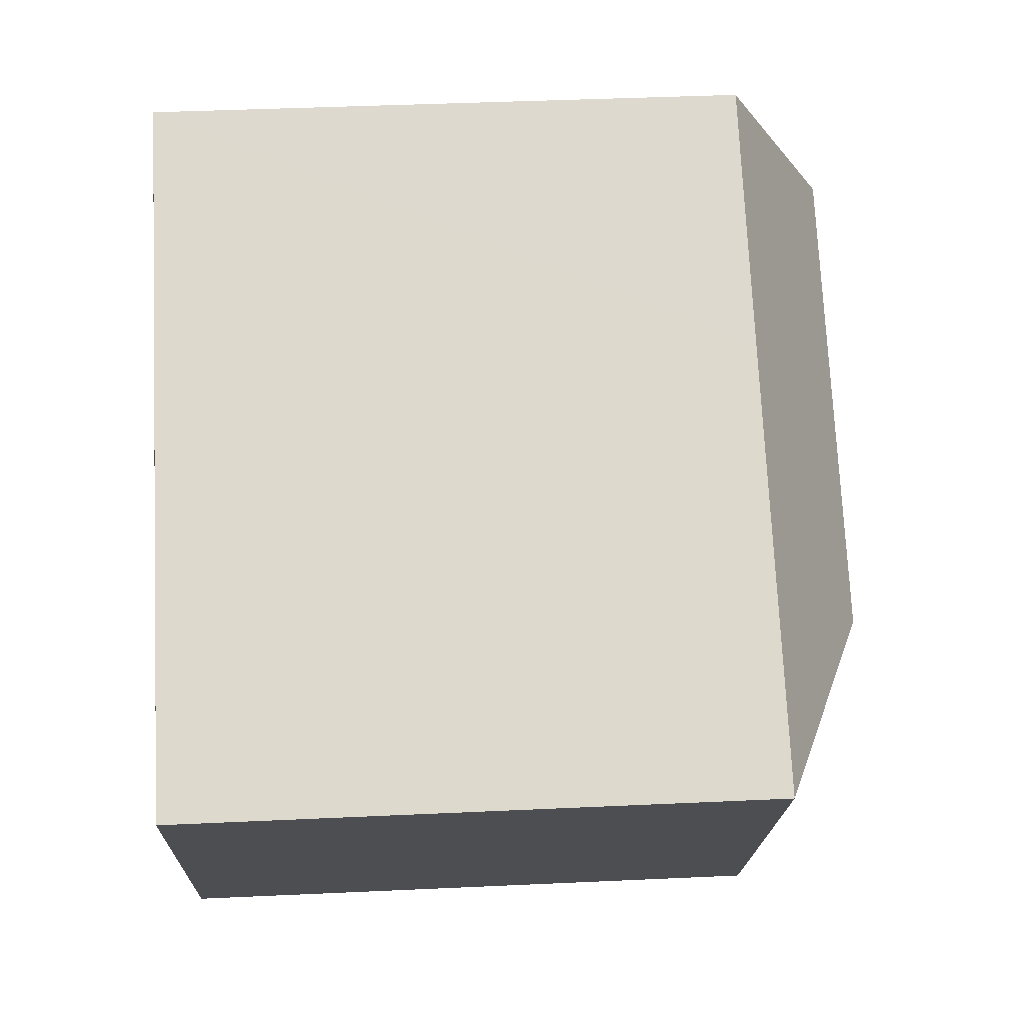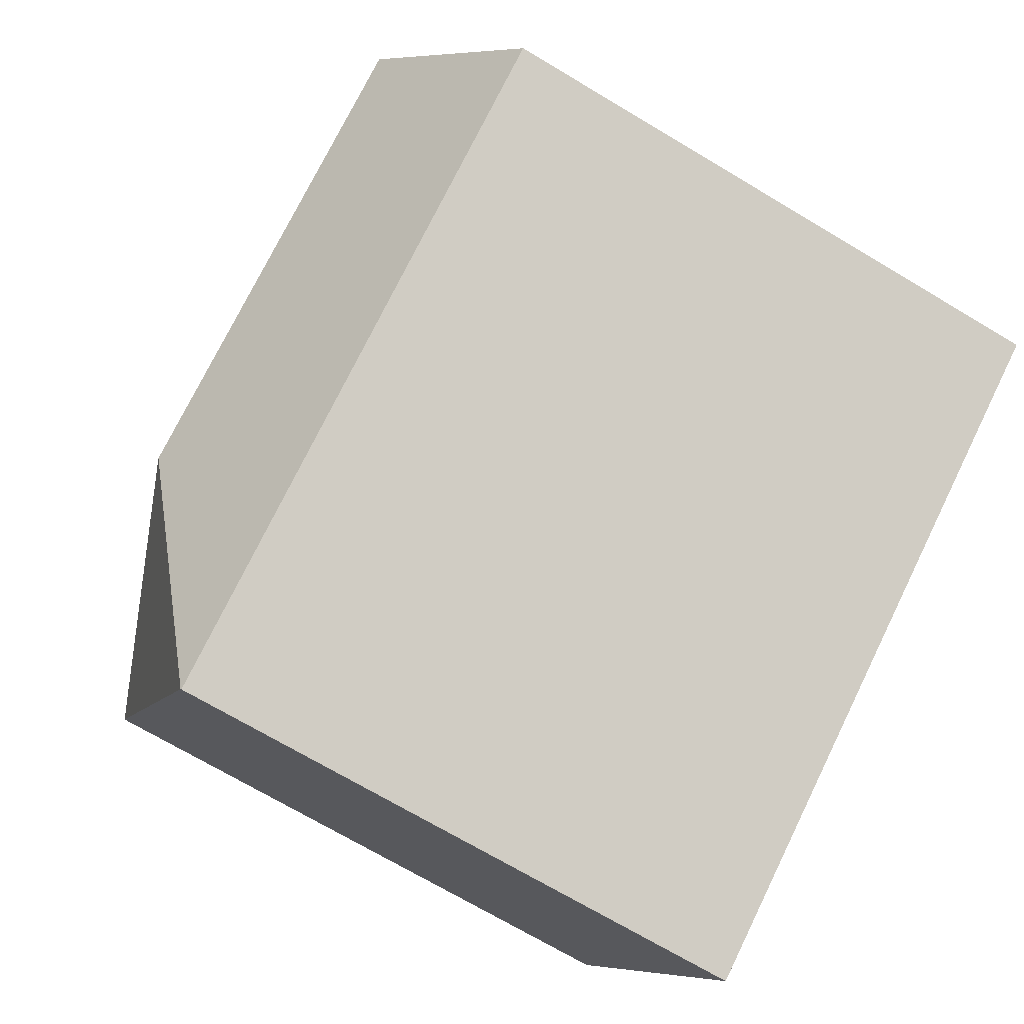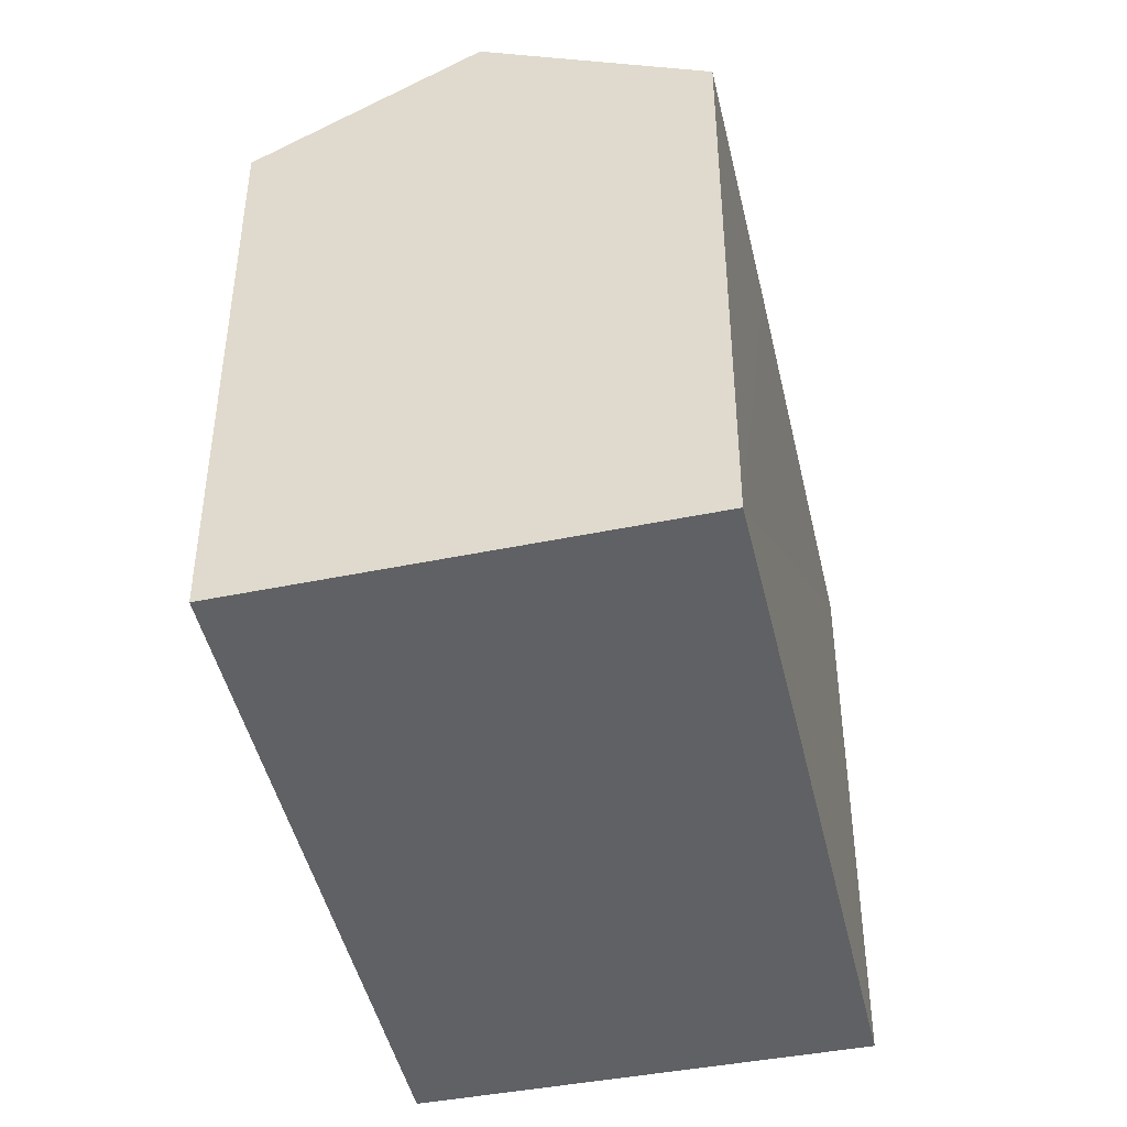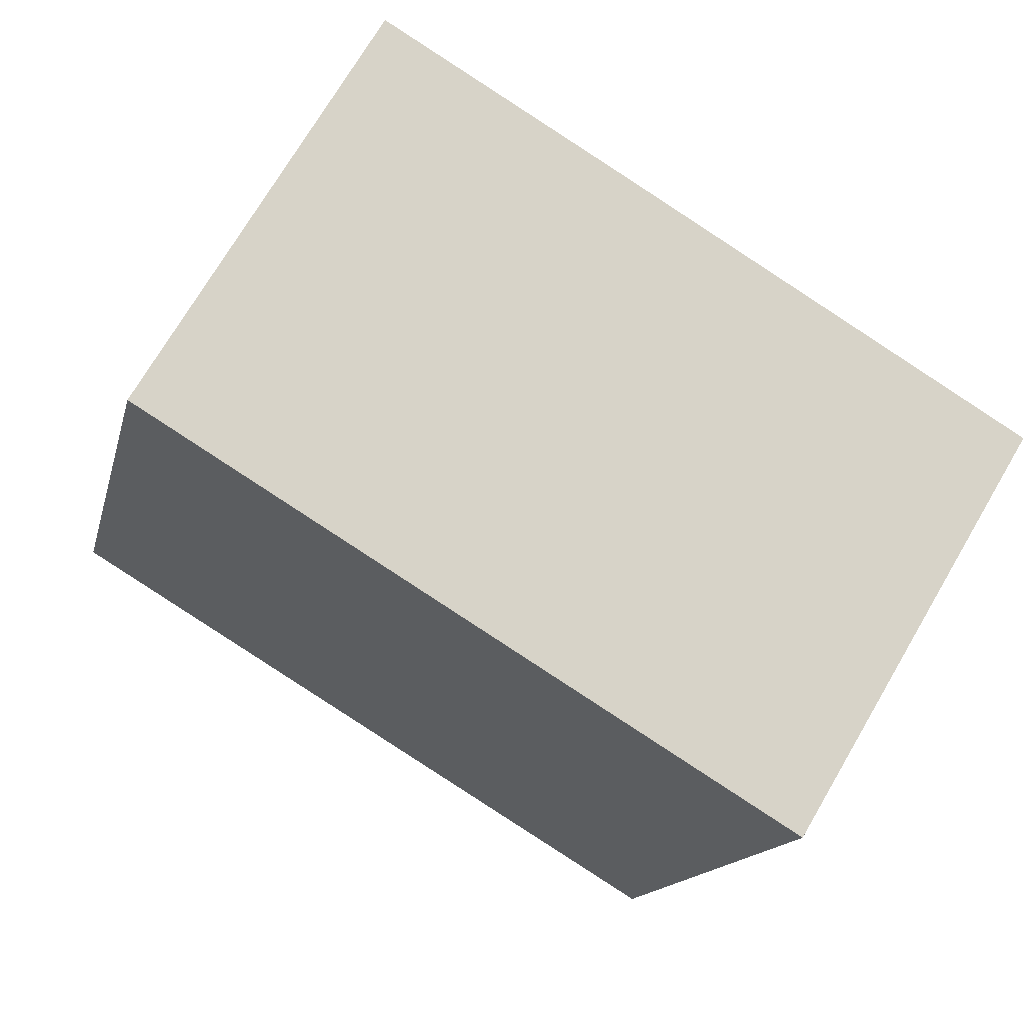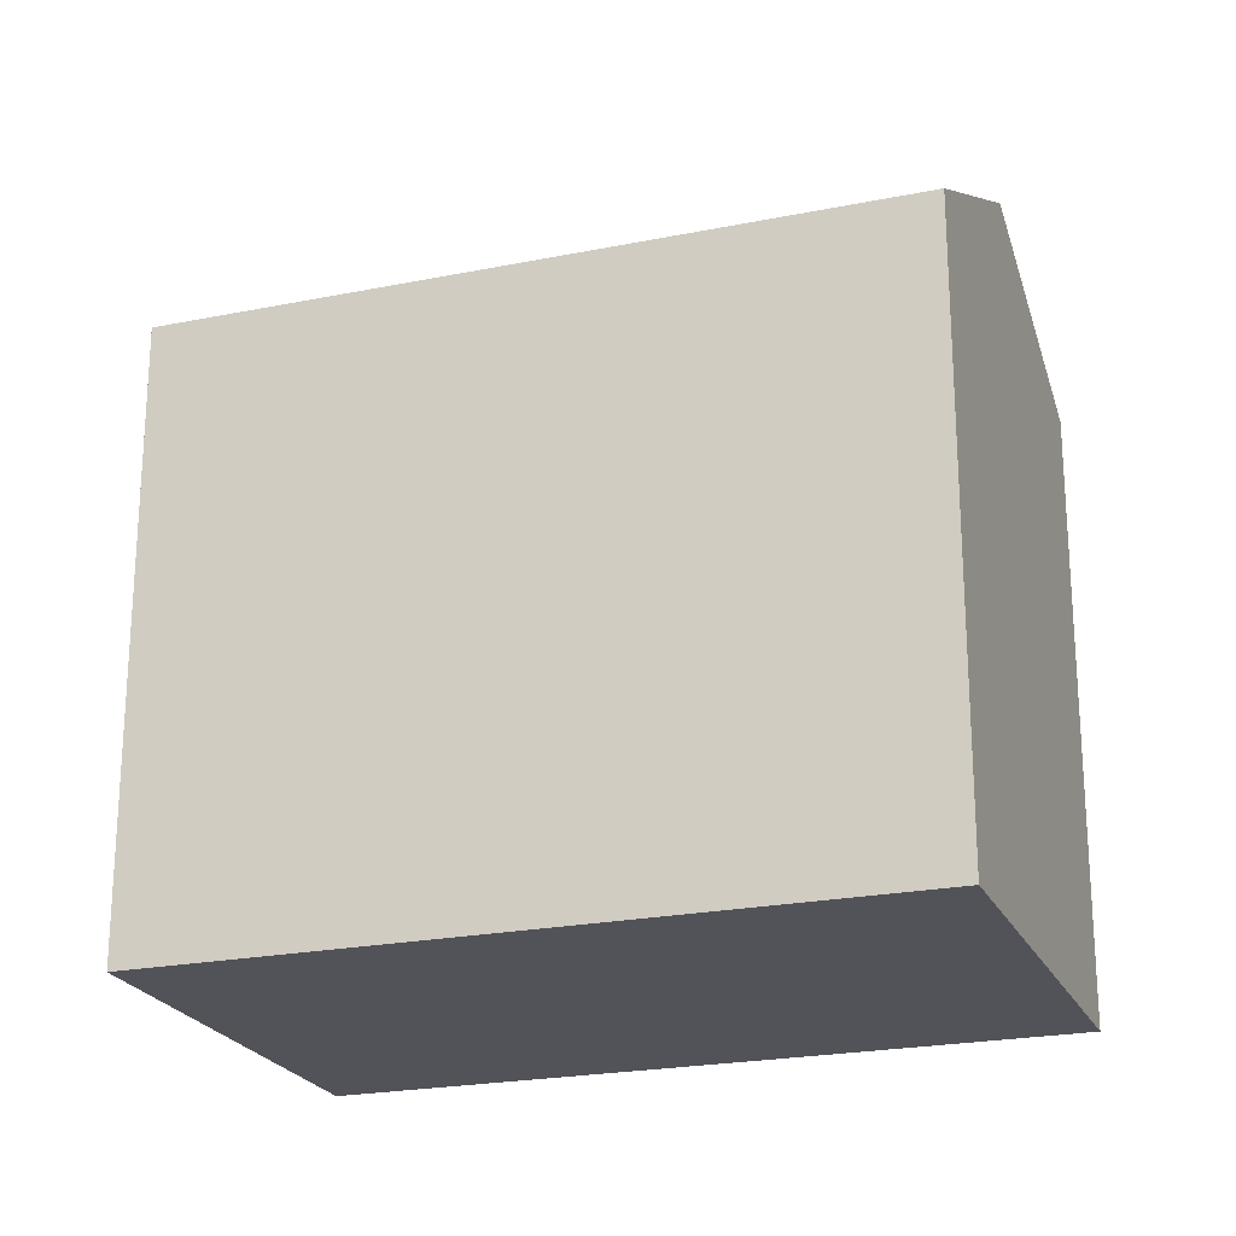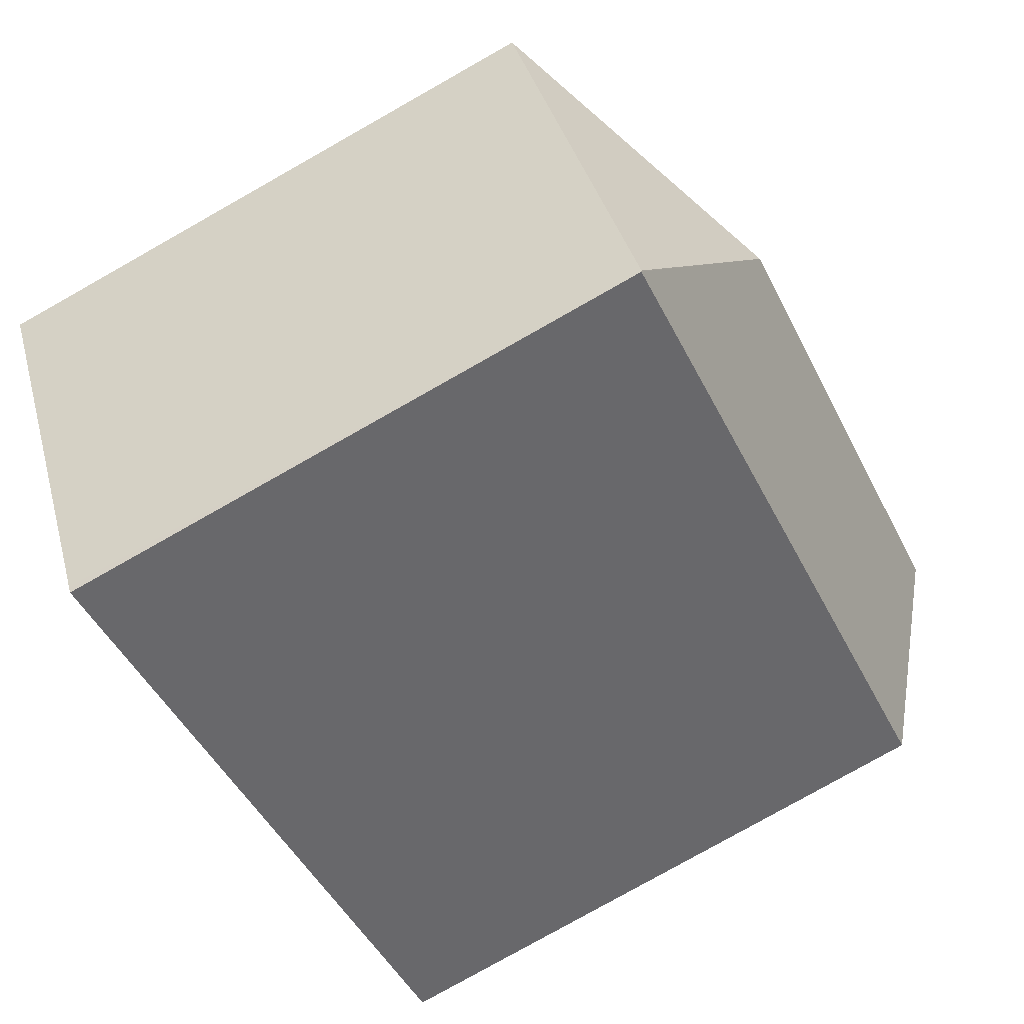
<metadata>
{"format":"obj","ext":"obj","renderer":"f3d","projection":"perspective","resolution":1024,"background":"white","views":[{"elev":41.5,"azim":86.8,"up":"+Z"},{"elev":-71.1,"azim":-120.8,"up":"+Z"},{"elev":-45.5,"azim":-46.5,"up":"+Y"},{"elev":-14.4,"azim":-12.3,"up":"+Z"},{"elev":-22.7,"azim":-129.9,"up":"+Y"},{"elev":-79.9,"azim":119.4,"up":"+Z"}]}
</metadata>
<code>
v  16.91 22.06 -1.904
v  19.45 18.54 -11.41
v  19.34 18.54 -11.6
v  26.66 18.54 0.535
v  19.32 18.52 -11.64
v  0 18.57 1.137e-15
v  0.086 18.66 0.148
v  3.525 22.06 6.078
v  5.429 20.18 9.362
v  7.08 18.54 12.21
v  7.129 18.54 12.18
v  14.47 18.53 7.825
v  19.57 18.54 4.773
v  7.08 -7.475e-16 12.21
v  26.66 -3.276e-17 0.535
v  7.129 -7.457e-16 12.18
v  14.47 -4.791e-16 7.825
v  19.57 -2.923e-16 4.773
v  19.45 6.99e-16 -11.41
v  19.34 7.104e-16 -11.6
v  19.32 7.126e-16 -11.64
v  0 0 0
v  5.429 -5.733e-16 9.362
v  0.086 -9.062e-18 0.148
v  3.525 -3.722e-16 6.078
g defaultobject
f 1 2 3
f 2 1 4
f 5 1 3
f 1 5 6
f 1 6 7
f 1 7 8
f 9 1 8
f 1 9 10
f 1 10 11
f 1 11 12
f 1 12 13
f 1 13 4
f 14 11 10
f 11 14 12
f 12 14 13
f 13 14 4
f 4 14 15
f 15 14 16
f 15 16 17
f 15 17 18
f 15 2 4
f 2 15 3
f 3 15 5
f 5 15 19
f 5 19 20
f 5 20 21
f 5 22 6
f 22 5 21
f 7 9 8
f 9 7 6
f 9 6 22
f 9 22 10
f 10 22 23
f 10 23 14
f 23 22 24
f 23 24 25
f 19 22 21
f 22 19 15
f 22 15 18
f 22 18 17
f 22 17 24
f 24 17 25
f 25 17 16
f 25 16 23
f 23 16 14

</code>
